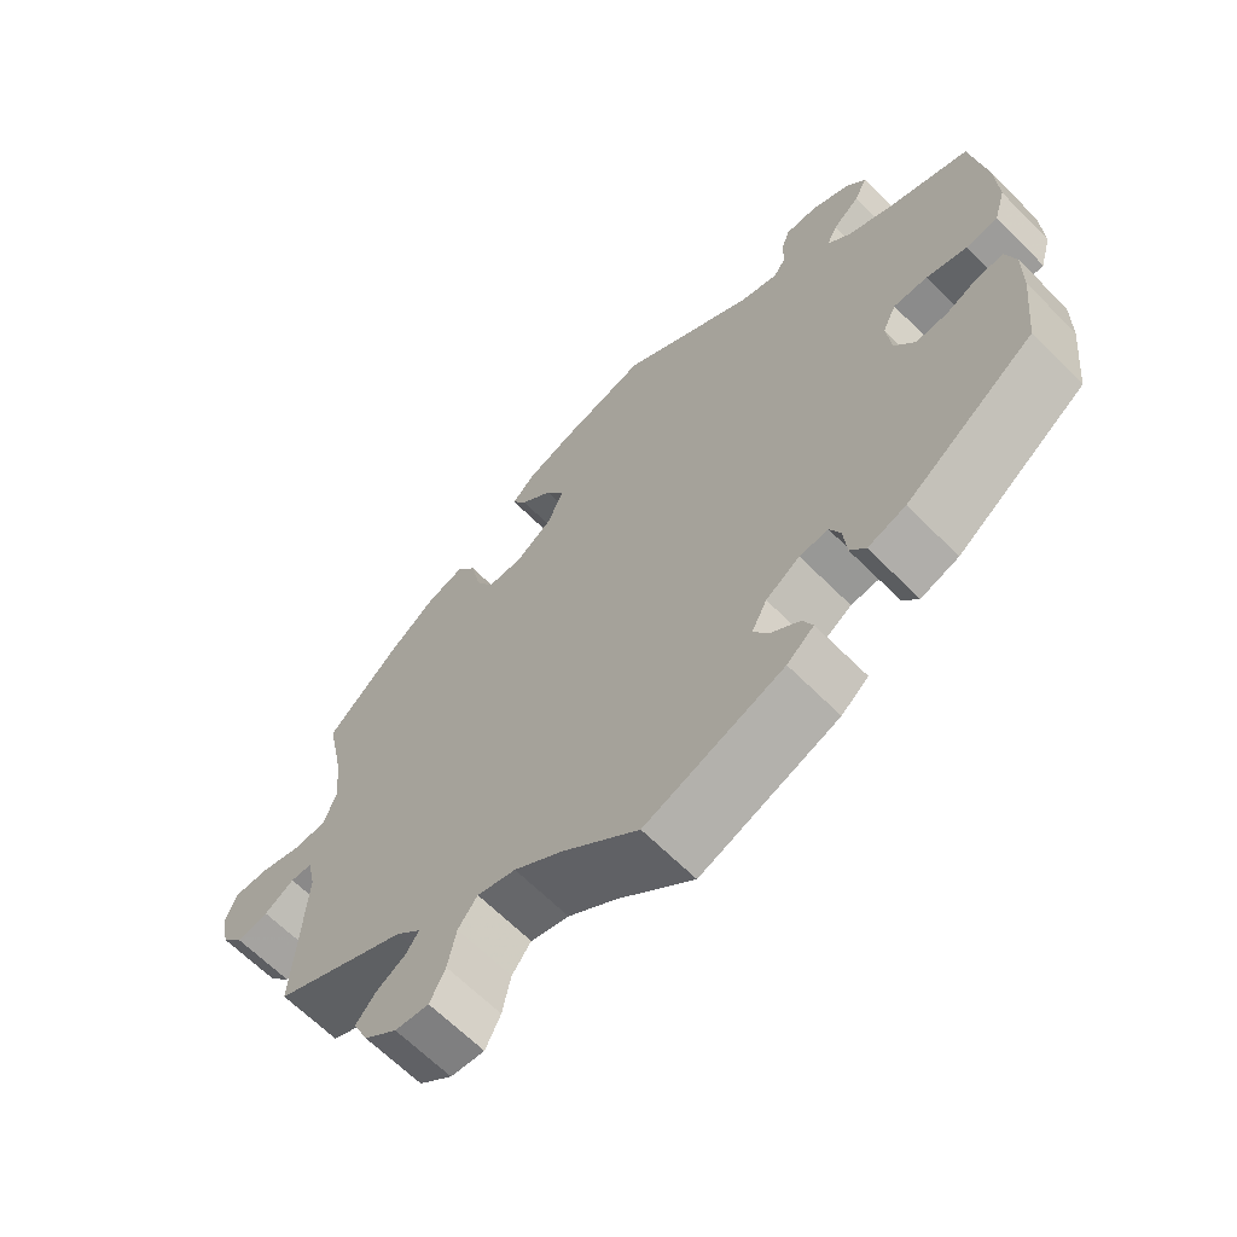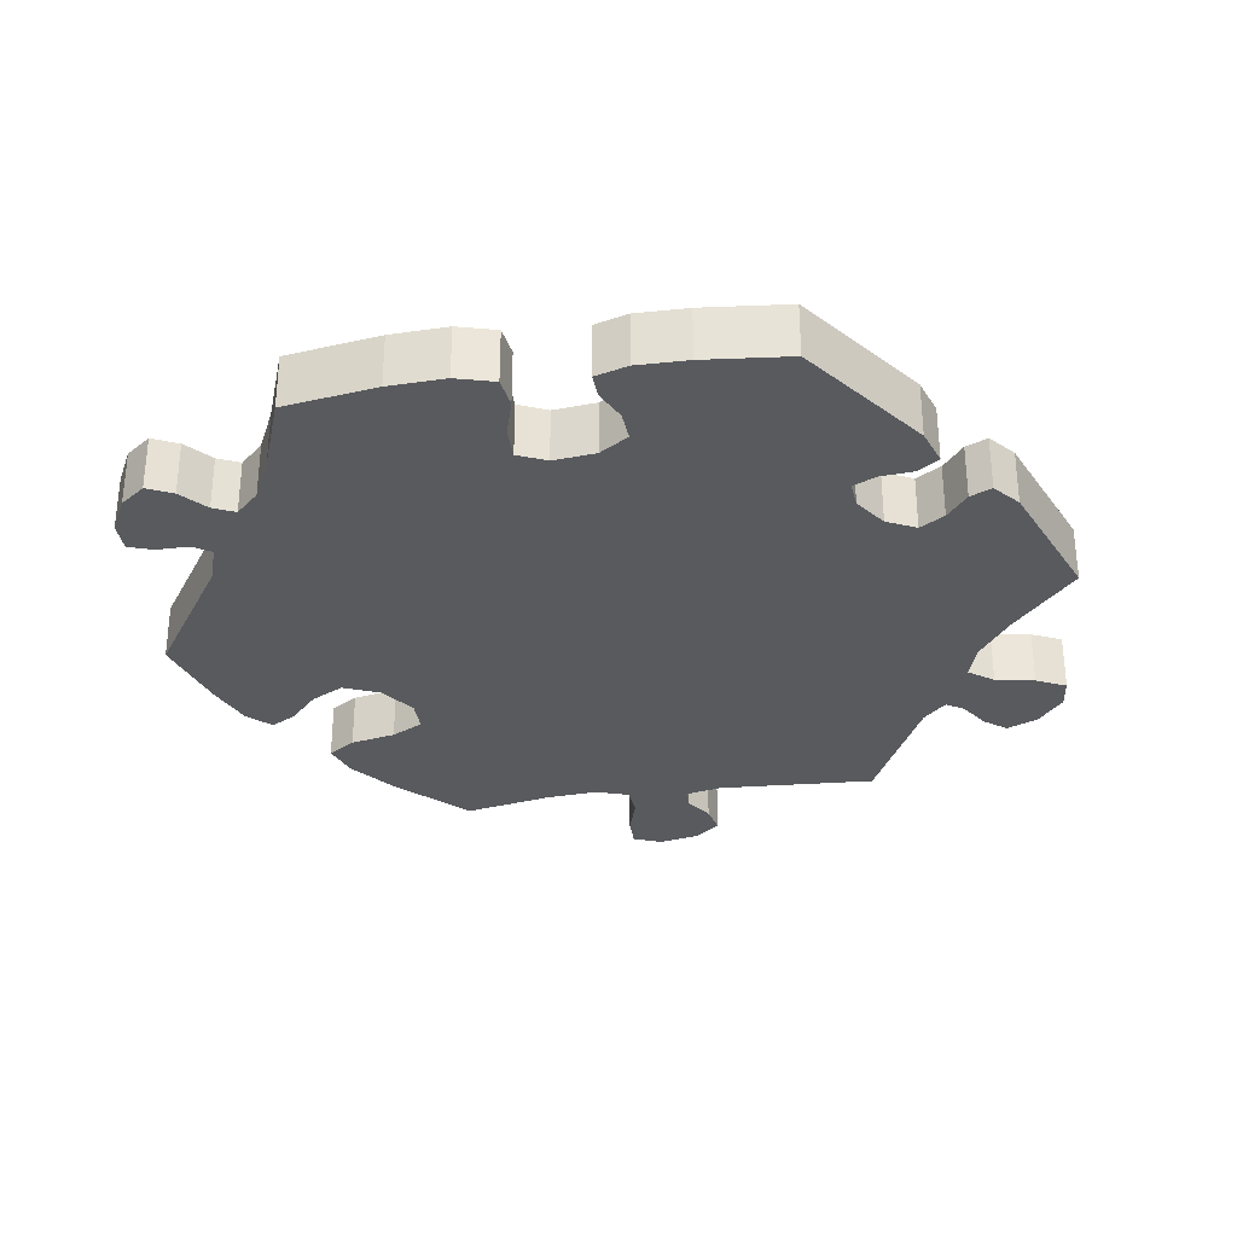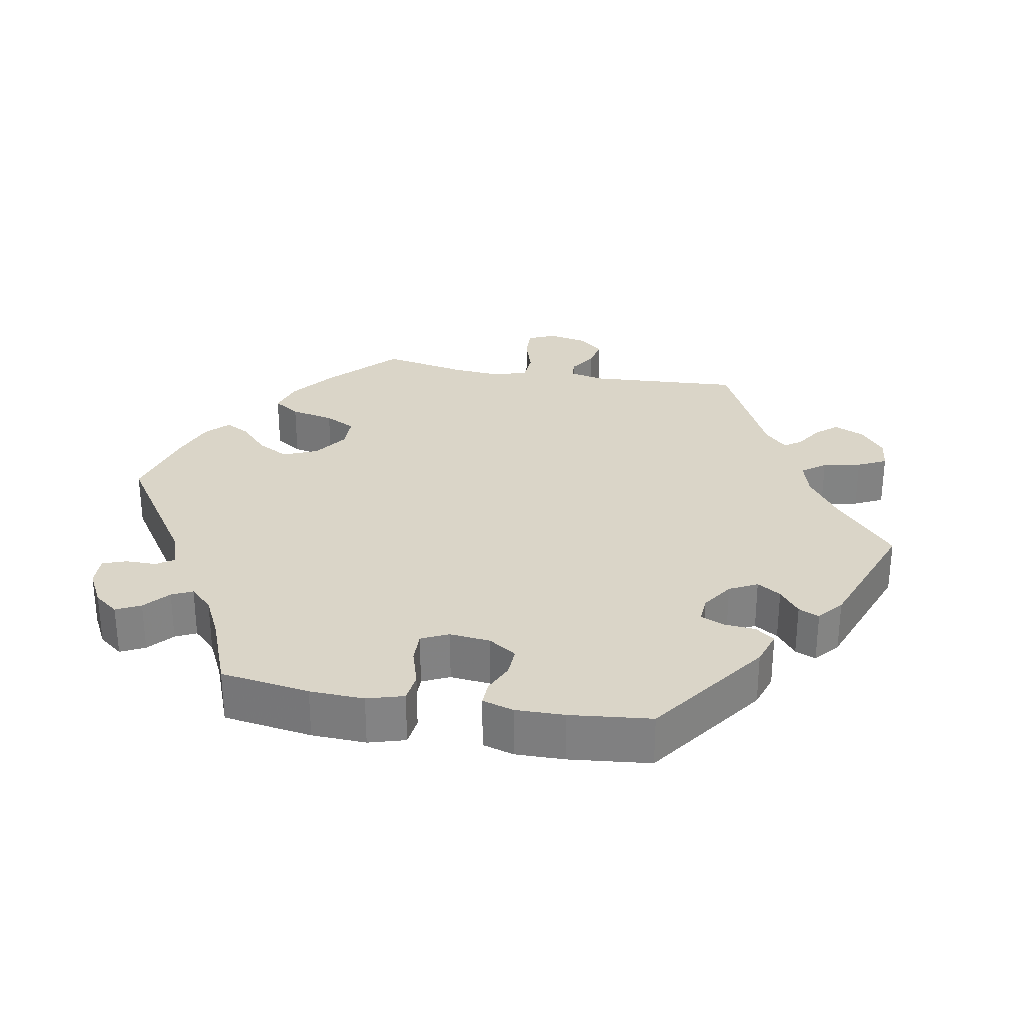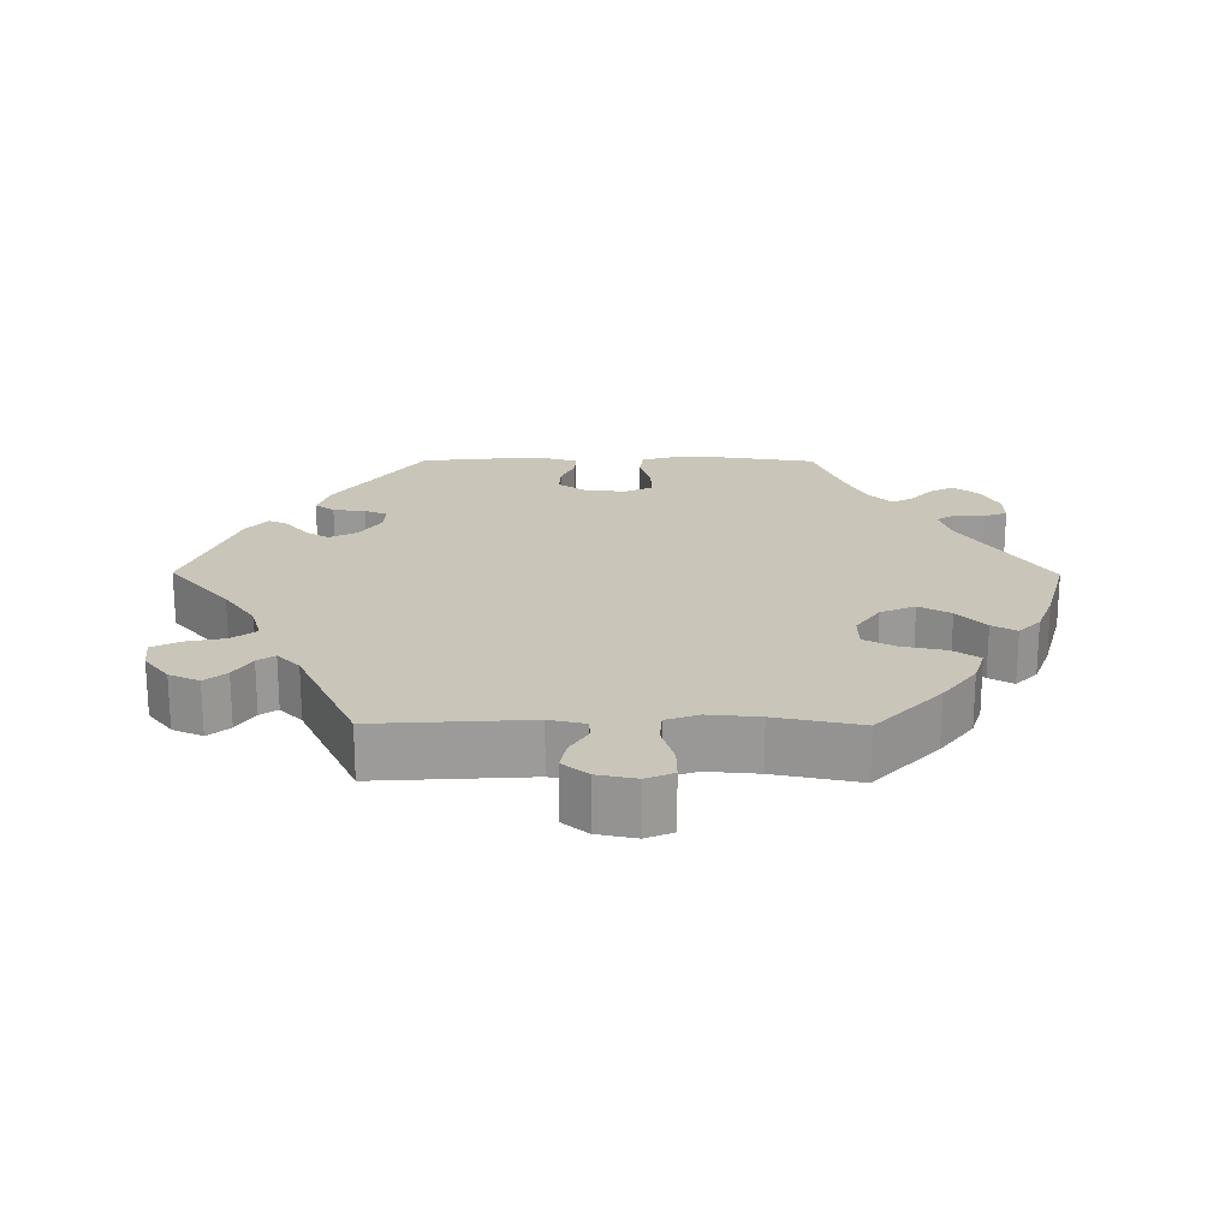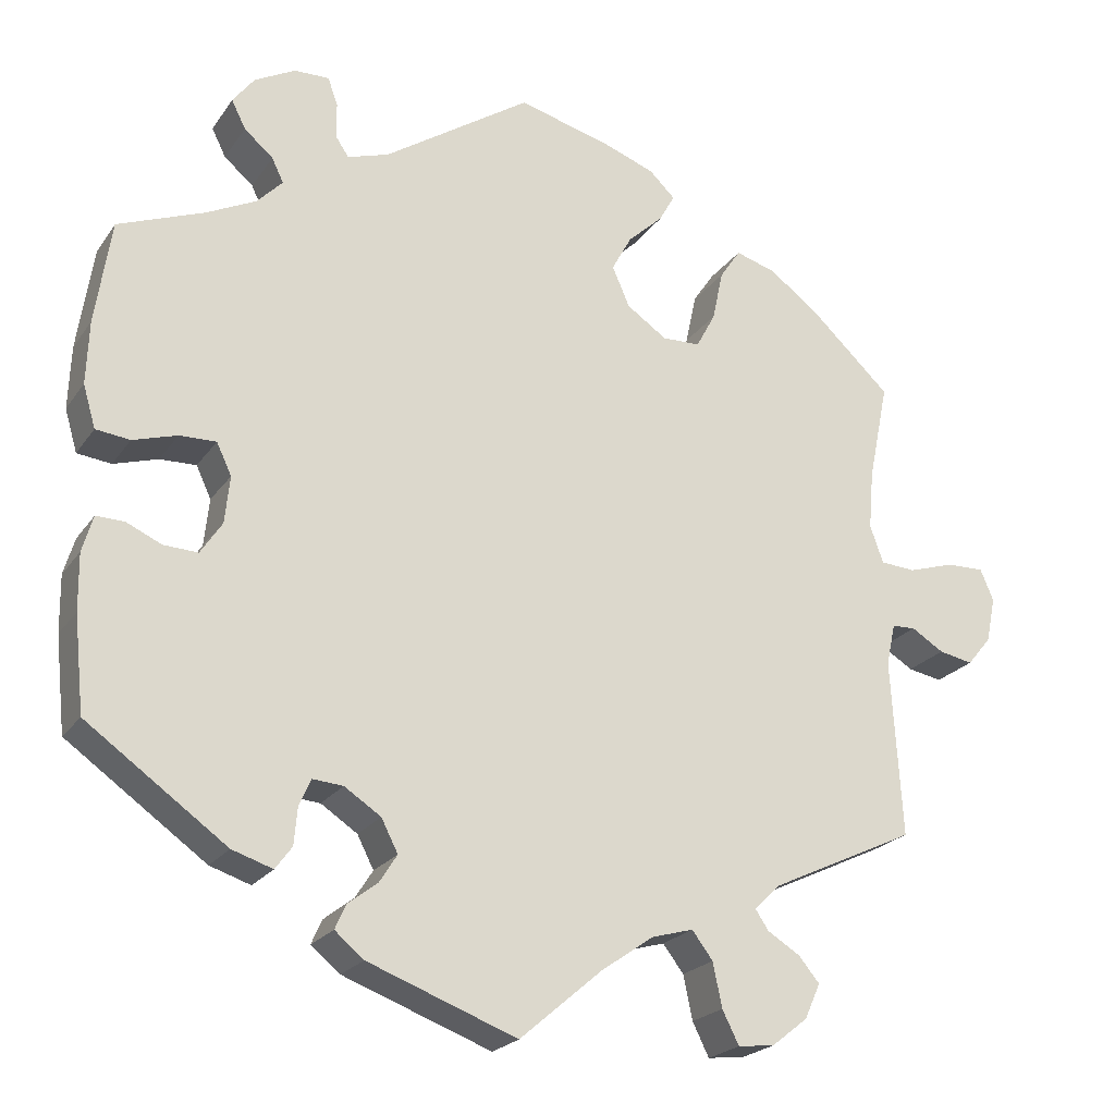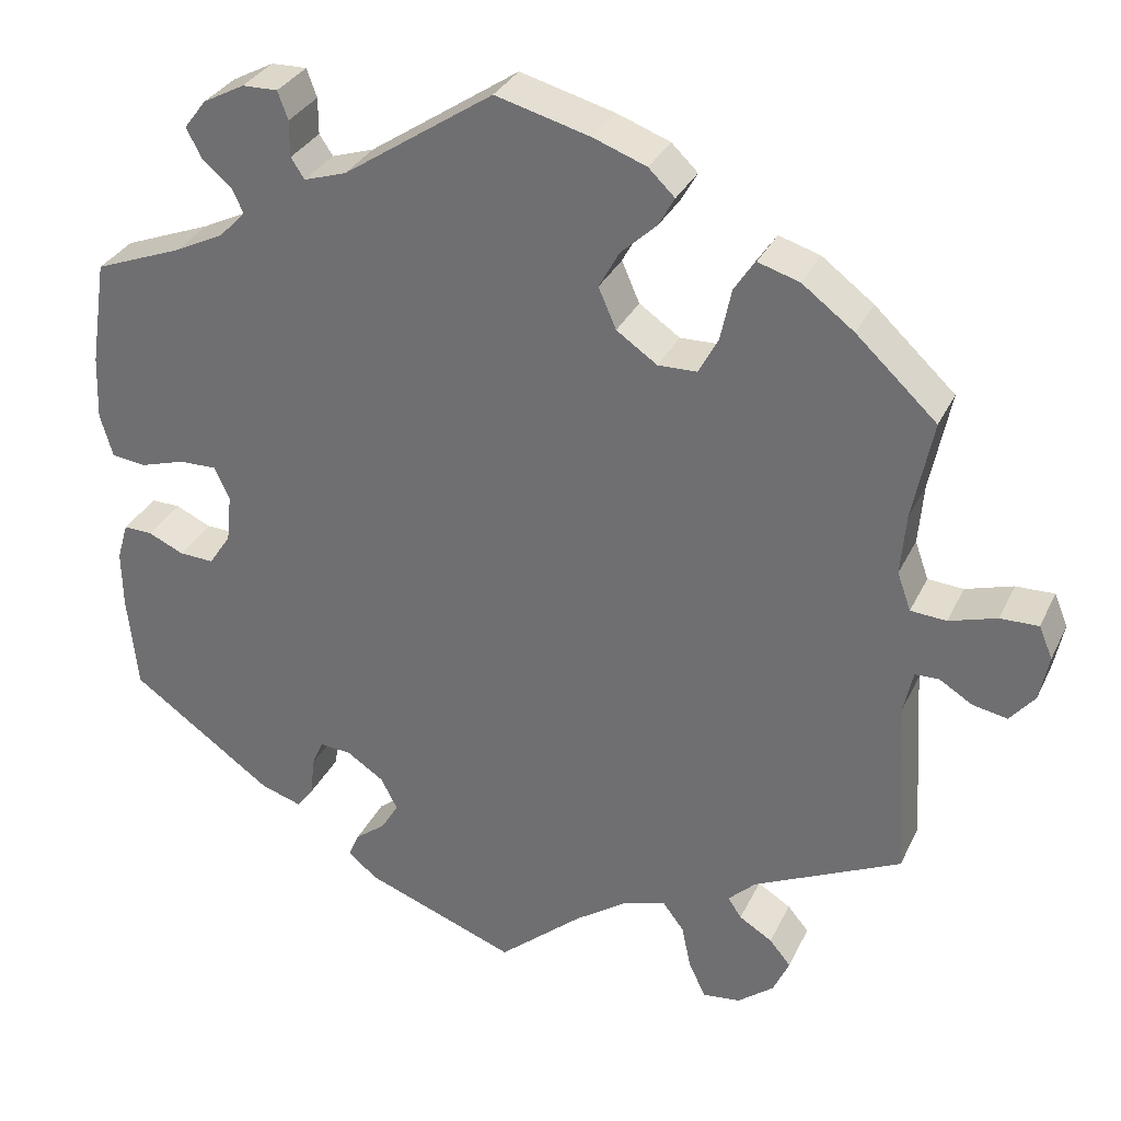
<metadata>
{"format":"obj","ext":"obj","renderer":"f3d","projection":"perspective","resolution":1024,"background":"white","views":[{"elev":-64.9,"azim":44.8,"up":"+Z"},{"elev":-30.9,"azim":99.3,"up":"+Y"},{"elev":29.2,"azim":100.3,"up":"+Y"},{"elev":20.6,"azim":-89.6,"up":"+Y"},{"elev":-22.1,"azim":154.5,"up":"+Z"},{"elev":31.7,"azim":-157.8,"up":"+Z"}]}
</metadata>
<code>
v -0.099 0.07 -0.493
v -0.162 0.07 -0.449
v -0.212 0.07 -0.435
v -0.237 0.07 -0.468
v -0.248 0.07 -0.521
v -0.268 0.07 -0.561
v -0.312 0.07 -0.556
v -0.355 0.07 -0.522
v -0.374 0.07 -0.48
v -0.349 0.07 -0.45
v -0.31 0.07 -0.426
v -0.294 0.07 -0.402
v -0.326 0.07 -0.371
v -0.5 0.07 -0.289
v -0.487 0.07 -0.076
v -0.498 0.07 -0.026
v -0.526 0.07 -0.025
v -0.565 0.07 -0.049
v -0.606 0.07 -0.057
v -0.635 0.07 -0.022
v -0.646 0.07 0.032
v -0.63 0.07 0.07
v -0.585 0.07 0.069
v -0.529 0.07 0.052
v -0.487 0.07 0.055
v -0.471 0.07 0.1
v -0.477 0.07 0.171
v -0.501 0.07 0.289
v -0.406 0.07 0.378
v -0.345 0.07 0.424
v -0.296 0.07 0.439
v -0.271 0.07 0.402
v -0.258 0.07 0.341
v -0.235 0.07 0.298
v -0.189 0.07 0.297
v -0.141 0.07 0.33
v -0.12 0.07 0.378
v -0.144 0.07 0.422
v -0.186 0.07 0.461
v -0.205 0.07 0.495
v -0.174 0.07 0.525
v -0.112 0.07 0.548
v 0 0.07 0.578
v 0.177 0.07 0.46
v 0.227 0.07 0.444
v 0.243 0.07 0.468
v 0.243 0.07 0.511
v 0.255 0.07 0.544
v 0.297 0.07 0.543
v 0.346 0.07 0.517
v 0.372 0.07 0.483
v 0.355 0.07 0.449
v 0.32 0.07 0.419
v 0.306 0.07 0.39
v 0.337 0.07 0.358
v 0.396 0.07 0.329
v 0.5 0.07 0.289
v 0.519 0.07 0.164
v 0.522 0.07 0.088
v 0.507 0.07 0.037
v 0.466 0.07 0.032
v 0.413 0.07 0.048
v 0.369 0.07 0.049
v 0.351 0.07 0.011
v 0.357 0.07 -0.046
v 0.383 0.07 -0.085
v 0.424 0.07 -0.083
v 0.466 0.07 -0.064
v 0.5 0.07 -0.063
v 0.513 0.07 -0.107
v 0.512 0.07 -0.175
v 0.5 0.07 -0.289
v 0.332 0.07 -0.409
v 0.283 0.07 -0.425
v 0.263 0.07 -0.398
v 0.259 0.07 -0.353
v 0.245 0.07 -0.321
v 0.208 0.07 -0.324
v 0.164 0.07 -0.353
v 0.144 0.07 -0.392
v 0.165 0.07 -0.425
v 0.201 0.07 -0.453
v 0.214 0.07 -0.482
v 0.179 0.07 -0.511
v 0 0.07 -0.578
v -0.099 0 -0.493
v -0.162 0 -0.449
v -0.212 0 -0.435
v -0.237 0 -0.468
v -0.248 0 -0.521
v -0.268 0 -0.561
v -0.312 0 -0.556
v -0.355 0 -0.522
v -0.374 0 -0.48
v -0.349 0 -0.45
v -0.31 0 -0.426
v -0.294 0 -0.402
v -0.326 0 -0.371
v -0.5 0 -0.289
v -0.487 0 -0.076
v -0.498 0 -0.026
v -0.526 0 -0.025
v -0.565 0 -0.049
v -0.606 0 -0.057
v -0.635 0 -0.022
v -0.646 0 0.032
v -0.63 0 0.07
v -0.585 0 0.069
v -0.529 0 0.052
v -0.487 0 0.055
v -0.471 0 0.1
v -0.477 0 0.171
v -0.501 0 0.289
v -0.406 0 0.378
v -0.345 0 0.424
v -0.296 0 0.439
v -0.271 0 0.402
v -0.258 0 0.341
v -0.235 0 0.298
v -0.189 0 0.297
v -0.141 0 0.33
v -0.12 0 0.378
v -0.144 0 0.422
v -0.186 0 0.461
v -0.205 0 0.495
v -0.174 0 0.525
v -0.112 0 0.548
v 0 0 0.578
v 0.177 0 0.46
v 0.227 0 0.444
v 0.243 0 0.468
v 0.243 0 0.511
v 0.255 0 0.544
v 0.297 0 0.543
v 0.346 0 0.517
v 0.372 0 0.483
v 0.355 0 0.449
v 0.32 0 0.419
v 0.306 0 0.39
v 0.337 0 0.358
v 0.396 0 0.329
v 0.5 0 0.289
v 0.519 0 0.164
v 0.522 0 0.088
v 0.507 0 0.037
v 0.466 0 0.032
v 0.413 0 0.048
v 0.369 0 0.049
v 0.351 0 0.011
v 0.357 0 -0.046
v 0.383 0 -0.085
v 0.424 0 -0.083
v 0.466 0 -0.064
v 0.5 0 -0.063
v 0.513 0 -0.107
v 0.512 0 -0.175
v 0.5 0 -0.289
v 0.332 0 -0.409
v 0.283 0 -0.425
v 0.263 0 -0.398
v 0.259 0 -0.353
v 0.245 0 -0.321
v 0.208 0 -0.324
v 0.164 0 -0.353
v 0.144 0 -0.392
v 0.165 0 -0.425
v 0.201 0 -0.453
v 0.214 0 -0.482
v 0.179 0 -0.511
v 0 0 -0.578
f 84 85 1
f 81 82 83 84
f 80 81 84 1
f 79 80 1 2
f 78 79 2 3
f 73 74 75 76
f 73 76 77
f 72 73 77
f 71 72 77 78
f 67 68 69 70
f 66 67 70 71
f 59 60 61 62
f 59 62 63
f 56 57 58 59
f 55 56 59 63
f 54 55 63 64
f 50 51 52 53
f 50 53 54
f 49 50 54
f 46 47 48 49
f 45 46 49 54
f 44 45 54 64
f 38 39 40 41
f 37 38 41 42
f 30 31 32 33
f 30 33 34
f 27 28 29 30
f 26 27 30 34
f 25 26 34 35
f 21 22 23 24
f 21 24 25
f 20 21 25
f 17 18 19 20
f 17 20 25
f 16 17 25 35
f 13 14 15
f 12 13 15 16
f 8 9 10 11
f 8 11 12
f 7 8 12
f 4 5 6 7
f 3 4 7 12
f 66 71 78 3
f 43 44 64 65
f 37 42 43 65
f 36 37 65 66
f 16 35 36 66
f 3 12 16 66
f 86 170 169
f 169 168 167 166
f 86 169 166 165
f 87 86 165 164
f 88 87 164 163
f 161 160 159 158
f 162 161 158
f 162 158 157
f 163 162 157 156
f 155 154 153 152
f 156 155 152 151
f 147 146 145 144
f 148 147 144
f 144 143 142 141
f 148 144 141 140
f 149 148 140 139
f 138 137 136 135
f 139 138 135
f 139 135 134
f 134 133 132 131
f 139 134 131 130
f 149 139 130 129
f 126 125 124 123
f 127 126 123 122
f 118 117 116 115
f 119 118 115
f 115 114 113 112
f 119 115 112 111
f 120 119 111 110
f 109 108 107 106
f 110 109 106
f 110 106 105
f 105 104 103 102
f 110 105 102
f 120 110 102 101
f 100 99 98
f 101 100 98 97
f 96 95 94 93
f 97 96 93
f 97 93 92
f 92 91 90 89
f 97 92 89 88
f 88 163 156 151
f 150 149 129 128
f 150 128 127 122
f 151 150 122 121
f 151 121 120 101
f 151 101 97 88
f 1 86 87 2
f 2 87 88 3
f 3 88 89 4
f 4 89 90 5
f 5 90 91 6
f 6 91 92 7
f 7 92 93 8
f 8 93 94 9
f 9 94 95 10
f 10 95 96 11
f 11 96 97 12
f 12 97 98 13
f 13 98 99 14
f 14 99 100 15
f 15 100 101 16
f 16 101 102 17
f 17 102 103 18
f 18 103 104 19
f 19 104 105 20
f 20 105 106 21
f 21 106 107 22
f 22 107 108 23
f 23 108 109 24
f 24 109 110 25
f 25 110 111 26
f 26 111 112 27
f 27 112 113 28
f 28 113 114 29
f 29 114 115 30
f 30 115 116 31
f 31 116 117 32
f 32 117 118 33
f 33 118 119 34
f 34 119 120 35
f 35 120 121 36
f 36 121 122 37
f 37 122 123 38
f 38 123 124 39
f 39 124 125 40
f 40 125 126 41
f 41 126 127 42
f 42 127 128 43
f 43 128 129 44
f 44 129 130 45
f 45 130 131 46
f 46 131 132 47
f 47 132 133 48
f 48 133 134 49
f 49 134 135 50
f 50 135 136 51
f 51 136 137 52
f 52 137 138 53
f 53 138 139 54
f 54 139 140 55
f 55 140 141 56
f 56 141 142 57
f 57 142 143 58
f 58 143 144 59
f 59 144 145 60
f 60 145 146 61
f 61 146 147 62
f 62 147 148 63
f 63 148 149 64
f 64 149 150 65
f 65 150 151 66
f 66 151 152 67
f 67 152 153 68
f 68 153 154 69
f 69 154 155 70
f 70 155 156 71
f 71 156 157 72
f 72 157 158 73
f 73 158 159 74
f 74 159 160 75
f 75 160 161 76
f 76 161 162 77
f 77 162 163 78
f 78 163 164 79
f 79 164 165 80
f 80 165 166 81
f 81 166 167 82
f 82 167 168 83
f 83 168 169 84
f 84 169 170 85
f 85 170 86 1

</code>
